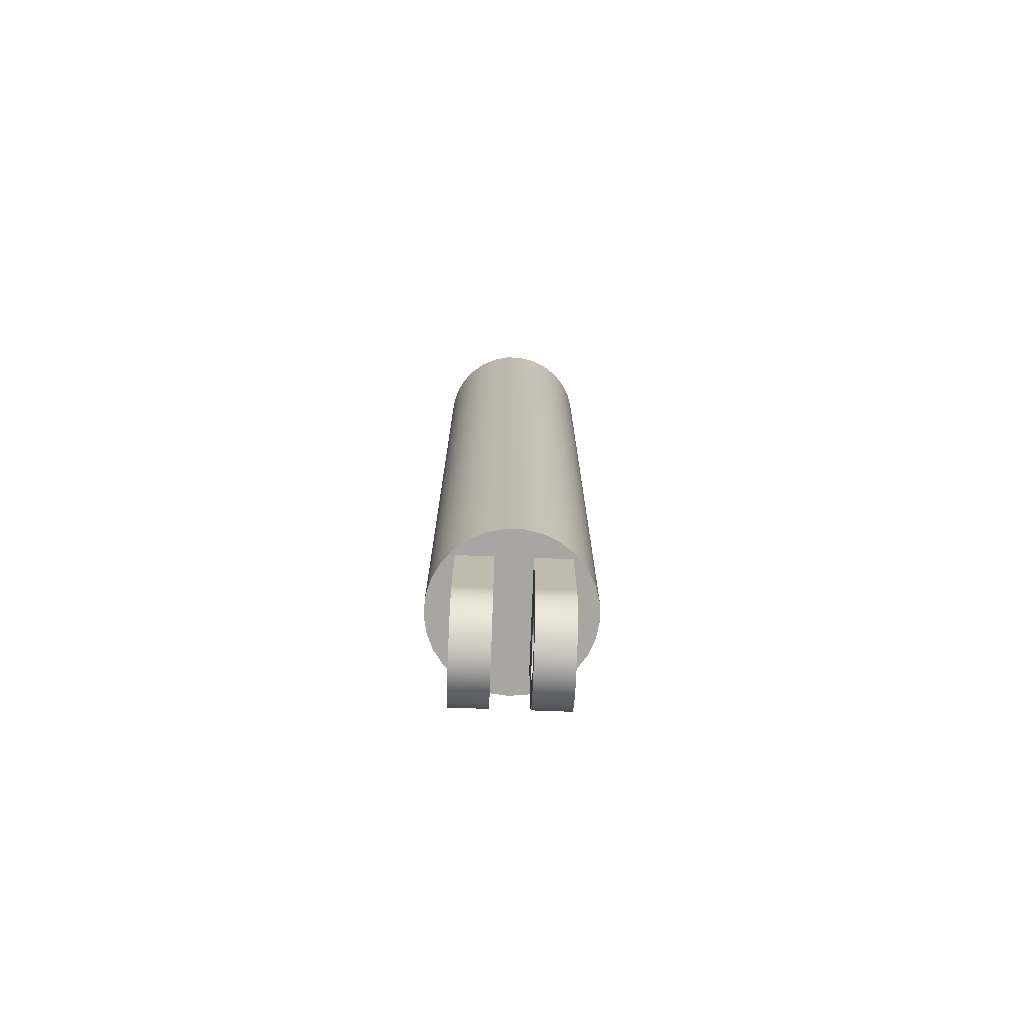
<metadata>
{"format":"obj","ext":"obj","renderer":"f3d","projection":"perspective","resolution":1024,"background":"white","views":[{"elev":-74.2,"azim":87.9,"up":"+Y"}]}
</metadata>
<code>
v -0.15 -0.45 -0.05
v -0.1449 -0.4888 -0.05
v -0.1299 -0.525 -0.05
v -0.1061 -0.5561 -0.05
v -0.075 -0.5799 -0.05
v -0.03882 -0.5949 -0.05
v -9.185e-18 -0.6 -0.05
v 0.03882 -0.5949 -0.05
v 0.075 -0.5799 -0.05
v 0.1061 -0.5561 -0.05
v 0.1299 -0.525 -0.05
v 0.1449 -0.4888 -0.05
v 0.15 -0.45 -0.05
v 0.15 -0.2 -0.05
v -0.15 -0.2 -0.05
v 0.08 -0.45 -0.05
v 0.07518 -0.4774 -0.05
v 0.06128 -0.5014 -0.05
v 0.04 -0.5193 -0.05
v 0.01389 -0.5288 -0.05
v -0.01389 -0.5288 -0.05
v -0.04 -0.5193 -0.05
v -0.06128 -0.5014 -0.05
v -0.07518 -0.4774 -0.05
v -0.08 -0.45 -0.05
v -0.07518 -0.4226 -0.05
v -0.06128 -0.3986 -0.05
v -0.04 -0.3807 -0.05
v -0.01389 -0.3712 -0.05
v 0.01389 -0.3712 -0.05
v 0.04 -0.3807 -0.05
v 0.06128 -0.3986 -0.05
v 0.07518 -0.4226 -0.05
v 0.08 -0.45 -0.05
v 0.07518 -0.4226 -0.05
v 0.06128 -0.3986 -0.05
v 0.04 -0.3807 -0.05
v 0.01389 -0.3712 -0.05
v -0.01389 -0.3712 -0.05
v -0.04 -0.3807 -0.05
v -0.06128 -0.3986 -0.05
v -0.07518 -0.4226 -0.05
v -0.08 -0.45 -0.05
v -0.07518 -0.4774 -0.05
v -0.06128 -0.5014 -0.05
v -0.04 -0.5193 -0.05
v -0.01389 -0.5288 -0.05
v 0.01389 -0.5288 -0.05
v 0.04 -0.5193 -0.05
v 0.06128 -0.5014 -0.05
v 0.07518 -0.4774 -0.05
v 0.08 -0.45 -0.15
v 0.07518 -0.4774 -0.15
v 0.06128 -0.5014 -0.15
v 0.04 -0.5193 -0.15
v 0.01389 -0.5288 -0.15
v -0.01389 -0.5288 -0.15
v -0.04 -0.5193 -0.15
v -0.06128 -0.5014 -0.15
v -0.07518 -0.4774 -0.15
v -0.08 -0.45 -0.15
v -0.07518 -0.4226 -0.15
v -0.06128 -0.3986 -0.15
v -0.04 -0.3807 -0.15
v -0.01389 -0.3712 -0.15
v 0.01389 -0.3712 -0.15
v 0.04 -0.3807 -0.15
v 0.06128 -0.3986 -0.15
v 0.07518 -0.4226 -0.15
v 0.08 -0.45 -0.05
v 0.08 -0.45 -0.15
v -0.15 -0.45 -0.15
v -0.1449 -0.4888 -0.15
v -0.1299 -0.525 -0.15
v -0.1061 -0.5561 -0.15
v -0.075 -0.5799 -0.15
v -0.03882 -0.5949 -0.15
v -9.185e-18 -0.6 -0.15
v 0.03882 -0.5949 -0.15
v 0.075 -0.5799 -0.15
v 0.1061 -0.5561 -0.15
v 0.1299 -0.525 -0.15
v 0.1449 -0.4888 -0.15
v 0.15 -0.45 -0.15
v 0.15 -0.45 -0.05
v 0.1449 -0.4888 -0.05
v 0.1299 -0.525 -0.05
v 0.1061 -0.5561 -0.05
v 0.075 -0.5799 -0.05
v 0.03882 -0.5949 -0.05
v -9.185e-18 -0.6 -0.05
v -0.03882 -0.5949 -0.05
v -0.075 -0.5799 -0.05
v -0.1061 -0.5561 -0.05
v -0.1299 -0.525 -0.05
v -0.1449 -0.4888 -0.05
v -0.15 -0.45 -0.05
v 0.15 -0.45 0.05
v 0.1449 -0.4888 0.05
v 0.1299 -0.525 0.05
v 0.1061 -0.5561 0.05
v 0.075 -0.5799 0.05
v 0.03882 -0.5949 0.05
v -9.185e-18 -0.6 0.05
v -0.03882 -0.5949 0.05
v -0.075 -0.5799 0.05
v -0.1061 -0.5561 0.05
v -0.1299 -0.525 0.05
v -0.1449 -0.4888 0.05
v -0.15 -0.45 0.05
v -0.15 -0.2 0.05
v 0.15 -0.2 0.05
v -0.08 -0.45 0.05
v -0.07518 -0.4774 0.05
v -0.06128 -0.5014 0.05
v -0.04 -0.5193 0.05
v -0.01389 -0.5288 0.05
v 0.01389 -0.5288 0.05
v 0.04 -0.5193 0.05
v 0.06128 -0.5014 0.05
v 0.07518 -0.4774 0.05
v 0.08 -0.45 0.05
v 0.07518 -0.4226 0.05
v 0.06128 -0.3986 0.05
v 0.04 -0.3807 0.05
v 0.01389 -0.3712 0.05
v -0.01389 -0.3712 0.05
v -0.04 -0.3807 0.05
v -0.06128 -0.3986 0.05
v -0.07518 -0.4226 0.05
v 0.15 -0.45 0.15
v 0.1449 -0.4888 0.15
v 0.1299 -0.525 0.15
v 0.1061 -0.5561 0.15
v 0.075 -0.5799 0.15
v 0.03882 -0.5949 0.15
v -9.185e-18 -0.6 0.15
v -0.03882 -0.5949 0.15
v -0.075 -0.5799 0.15
v -0.1061 -0.5561 0.15
v -0.1299 -0.525 0.15
v -0.1449 -0.4888 0.15
v -0.15 -0.45 0.15
v -0.15 -0.45 0.05
v -0.1449 -0.4888 0.05
v -0.1299 -0.525 0.05
v -0.1061 -0.5561 0.05
v -0.075 -0.5799 0.05
v -0.03882 -0.5949 0.05
v -9.185e-18 -0.6 0.05
v 0.03882 -0.5949 0.05
v 0.075 -0.5799 0.05
v 0.1061 -0.5561 0.05
v 0.1299 -0.525 0.05
v 0.1449 -0.4888 0.05
v 0.15 -0.45 0.05
v -0.08 -0.45 0.05
v -0.07518 -0.4226 0.05
v -0.06128 -0.3986 0.05
v -0.04 -0.3807 0.05
v -0.01389 -0.3712 0.05
v 0.01389 -0.3712 0.05
v 0.04 -0.3807 0.05
v 0.06128 -0.3986 0.05
v 0.07518 -0.4226 0.05
v 0.08 -0.45 0.05
v 0.07518 -0.4774 0.05
v 0.06128 -0.5014 0.05
v 0.04 -0.5193 0.05
v 0.01389 -0.5288 0.05
v -0.01389 -0.5288 0.05
v -0.04 -0.5193 0.05
v -0.06128 -0.5014 0.05
v -0.07518 -0.4774 0.05
v -0.08 -0.45 0.15
v -0.07518 -0.4774 0.15
v -0.06128 -0.5014 0.15
v -0.04 -0.5193 0.15
v -0.01389 -0.5288 0.15
v 0.01389 -0.5288 0.15
v 0.04 -0.5193 0.15
v 0.06128 -0.5014 0.15
v 0.07518 -0.4774 0.15
v 0.08 -0.45 0.15
v 0.07518 -0.4226 0.15
v 0.06128 -0.3986 0.15
v 0.04 -0.3807 0.15
v 0.01389 -0.3712 0.15
v -0.01389 -0.3712 0.15
v -0.04 -0.3807 0.15
v -0.06128 -0.3986 0.15
v -0.07518 -0.4226 0.15
v -0.08 -0.45 0.05
v -0.08 -0.45 0.15
v -0.15 -0.2 0.15
v -0.15 -0.2 0.05
v -0.15 -0.45 0.05
v -0.15 -0.45 0.15
v -0.08 -0.45 0.15
v -0.07518 -0.4226 0.15
v -0.06128 -0.3986 0.15
v -0.04 -0.3807 0.15
v -0.01389 -0.3712 0.15
v 0.01389 -0.3712 0.15
v 0.04 -0.3807 0.15
v 0.06128 -0.3986 0.15
v 0.07518 -0.4226 0.15
v 0.08 -0.45 0.15
v 0.07518 -0.4774 0.15
v 0.06128 -0.5014 0.15
v 0.04 -0.5193 0.15
v 0.01389 -0.5288 0.15
v -0.01389 -0.5288 0.15
v -0.04 -0.5193 0.15
v -0.06128 -0.5014 0.15
v -0.07518 -0.4774 0.15
v 0.15 -0.45 0.15
v 0.15 -0.2 0.15
v -0.15 -0.2 0.15
v -0.15 -0.45 0.15
v -0.1449 -0.4888 0.15
v -0.1299 -0.525 0.15
v -0.1061 -0.5561 0.15
v -0.075 -0.5799 0.15
v -0.03882 -0.5949 0.15
v -9.185e-18 -0.6 0.15
v 0.03882 -0.5949 0.15
v 0.075 -0.5799 0.15
v 0.1061 -0.5561 0.15
v 0.1299 -0.525 0.15
v 0.1449 -0.4888 0.15
v 0.15 -0.2 0.05
v 0.15 -0.2 0.15
v 0.15 -0.45 0.15
v 0.15 -0.45 0.05
v 0.15 -0.2 -0.15
v 0.15 -0.2 -0.05
v 0.15 -0.45 -0.05
v 0.15 -0.45 -0.15
v 0.08 -0.45 -0.15
v 0.07518 -0.4226 -0.15
v 0.06128 -0.3986 -0.15
v 0.04 -0.3807 -0.15
v 0.01389 -0.3712 -0.15
v -0.01389 -0.3712 -0.15
v -0.04 -0.3807 -0.15
v -0.06128 -0.3986 -0.15
v -0.07518 -0.4226 -0.15
v -0.08 -0.45 -0.15
v -0.07518 -0.4774 -0.15
v -0.06128 -0.5014 -0.15
v -0.04 -0.5193 -0.15
v -0.01389 -0.5288 -0.15
v 0.01389 -0.5288 -0.15
v 0.04 -0.5193 -0.15
v 0.06128 -0.5014 -0.15
v 0.07518 -0.4774 -0.15
v -0.15 -0.45 -0.15
v -0.15 -0.2 -0.15
v 0.15 -0.2 -0.15
v 0.15 -0.45 -0.15
v 0.1449 -0.4888 -0.15
v 0.1299 -0.525 -0.15
v 0.1061 -0.5561 -0.15
v 0.075 -0.5799 -0.15
v 0.03882 -0.5949 -0.15
v -9.185e-18 -0.6 -0.15
v -0.03882 -0.5949 -0.15
v -0.075 -0.5799 -0.15
v -0.1061 -0.5561 -0.15
v -0.1299 -0.525 -0.15
v -0.1449 -0.4888 -0.15
v -0.15 -0.2 -0.05
v -0.15 -0.2 -0.15
v -0.15 -0.45 -0.15
v -0.15 -0.45 -0.05
v -0.2 0 2.449e-17
v -0.1946 0 0.04612
v -0.1787 0 0.08976
v -0.1532 0 0.1286
v -0.1194 0 0.1604
v -0.07922 0 0.1836
v -0.03473 0 0.197
v 0.01163 0 0.1997
v 0.05736 0 0.1916
v 0.1 0 0.1732
v 0.1372 0 0.1455
v 0.1671 0 0.1099
v 0.1879 0 0.0684
v 0.1986 0 0.02322
v 0.1986 0 -0.02322
v 0.1879 0 -0.0684
v 0.1671 0 -0.1099
v 0.1372 0 -0.1455
v 0.1 0 -0.1732
v 0.05736 0 -0.1916
v 0.01163 0 -0.1997
v -0.03473 0 -0.197
v -0.07922 0 -0.1836
v -0.1194 0 -0.1604
v -0.1532 0 -0.1286
v -0.1787 0 -0.08976
v -0.1946 0 -0.04612
v 0.15 -0.2 0.05
v -0.15 -0.2 0.05
v -0.15 -0.2 0.15
v 0.15 -0.2 0.15
v -0.15 -0.2 -0.05
v 0.15 -0.2 -0.05
v 0.15 -0.2 -0.15
v -0.15 -0.2 -0.15
v -0.225 -0.2 2.755e-17
v -0.2197 -0.2 -0.04837
v -0.2042 -0.2 -0.09448
v -0.1791 -0.2 -0.1362
v -0.1457 -0.2 -0.1715
v -0.1054 -0.2 -0.1988
v -0.06019 -0.2 -0.2168
v -0.01218 -0.2 -0.2247
v 0.0364 -0.2 -0.222
v 0.08328 -0.2 -0.209
v 0.1263 -0.2 -0.1862
v 0.1633 -0.2 -0.1547
v 0.1928 -0.2 -0.116
v 0.2132 -0.2 -0.07184
v 0.2237 -0.2 -0.02433
v 0.2237 -0.2 0.02433
v 0.2132 -0.2 0.07184
v 0.1928 -0.2 0.116
v 0.1633 -0.2 0.1547
v 0.1263 -0.2 0.1862
v 0.08328 -0.2 0.209
v 0.0364 -0.2 0.222
v -0.01218 -0.2 0.2247
v -0.06019 -0.2 0.2168
v -0.1054 -0.2 0.1988
v -0.1457 -0.2 0.1715
v -0.1791 -0.2 0.1362
v -0.2042 -0.2 0.09448
v -0.2197 -0.2 0.04837
v -0.2 2.1 2.449e-17
v -0.1946 2.1 0.04612
v -0.1787 2.1 0.08976
v -0.1532 2.1 0.1286
v -0.1194 2.1 0.1604
v -0.07922 2.1 0.1836
v -0.03473 2.1 0.197
v 0.01163 2.1 0.1997
v 0.05736 2.1 0.1916
v 0.1 2.1 0.1732
v 0.1372 2.1 0.1455
v 0.1671 2.1 0.1099
v 0.1879 2.1 0.0684
v 0.1986 2.1 0.02322
v 0.1986 2.1 -0.02322
v 0.1879 2.1 -0.0684
v 0.1671 2.1 -0.1099
v 0.1372 2.1 -0.1455
v 0.1 2.1 -0.1732
v 0.05736 2.1 -0.1916
v 0.01163 2.1 -0.1997
v -0.03473 2.1 -0.197
v -0.07922 2.1 -0.1836
v -0.1194 2.1 -0.1604
v -0.1532 2.1 -0.1286
v -0.1787 2.1 -0.08976
v -0.1946 2.1 -0.04612
v -0.2 0 2.449e-17
v -0.1946 0 -0.04612
v -0.1787 0 -0.08976
v -0.1532 0 -0.1286
v -0.1194 0 -0.1604
v -0.07922 0 -0.1836
v -0.03473 0 -0.197
v 0.01163 0 -0.1997
v 0.05736 0 -0.1916
v 0.1 0 -0.1732
v 0.1372 0 -0.1455
v 0.1671 0 -0.1099
v 0.1879 0 -0.0684
v 0.1986 0 -0.02322
v 0.1986 0 0.02322
v 0.1879 0 0.0684
v 0.1671 0 0.1099
v 0.1372 0 0.1455
v 0.1 0 0.1732
v 0.05736 0 0.1916
v 0.01163 0 0.1997
v -0.03473 0 0.197
v -0.07922 0 0.1836
v -0.1194 0 0.1604
v -0.1532 0 0.1286
v -0.1787 0 0.08976
v -0.1946 0 0.04612
v -0.2 2.1 2.449e-17
v -0.2 0 2.449e-17
v -0.225 -0.2 2.755e-17
v -0.2197 -0.2 0.04837
v -0.2042 -0.2 0.09448
v -0.1791 -0.2 0.1362
v -0.1457 -0.2 0.1715
v -0.1054 -0.2 0.1988
v -0.06019 -0.2 0.2168
v -0.01218 -0.2 0.2247
v 0.0364 -0.2 0.222
v 0.08328 -0.2 0.209
v 0.1263 -0.2 0.1862
v 0.1633 -0.2 0.1547
v 0.1928 -0.2 0.116
v 0.2132 -0.2 0.07184
v 0.2237 -0.2 0.02433
v 0.2237 -0.2 -0.02433
v 0.2132 -0.2 -0.07184
v 0.1928 -0.2 -0.116
v 0.1633 -0.2 -0.1547
v 0.1263 -0.2 -0.1862
v 0.08328 -0.2 -0.209
v 0.0364 -0.2 -0.222
v -0.01218 -0.2 -0.2247
v -0.06019 -0.2 -0.2168
v -0.1054 -0.2 -0.1988
v -0.1457 -0.2 -0.1715
v -0.1791 -0.2 -0.1362
v -0.2042 -0.2 -0.09448
v -0.2197 -0.2 -0.04837
v -0.225 2.1 2.755e-17
v -0.2197 2.1 -0.04837
v -0.2042 2.1 -0.09448
v -0.1791 2.1 -0.1362
v -0.1457 2.1 -0.1715
v -0.1054 2.1 -0.1988
v -0.06019 2.1 -0.2168
v -0.01218 2.1 -0.2247
v 0.0364 2.1 -0.222
v 0.08328 2.1 -0.209
v 0.1263 2.1 -0.1862
v 0.1633 2.1 -0.1547
v 0.1928 2.1 -0.116
v 0.2132 2.1 -0.07184
v 0.2237 2.1 -0.02433
v 0.2237 2.1 0.02433
v 0.2132 2.1 0.07184
v 0.1928 2.1 0.116
v 0.1633 2.1 0.1547
v 0.1263 2.1 0.1862
v 0.08328 2.1 0.209
v 0.0364 2.1 0.222
v -0.01218 2.1 0.2247
v -0.06019 2.1 0.2168
v -0.1054 2.1 0.1988
v -0.1457 2.1 0.1715
v -0.1791 2.1 0.1362
v -0.2042 2.1 0.09448
v -0.2197 2.1 0.04837
v -0.225 -0.2 2.755e-17
v -0.225 2.1 2.755e-17
v -0.2 2.1 2.449e-17
v -0.1946 2.1 -0.04612
v -0.1787 2.1 -0.08976
v -0.1532 2.1 -0.1286
v -0.1194 2.1 -0.1604
v -0.07922 2.1 -0.1836
v -0.03473 2.1 -0.197
v 0.01163 2.1 -0.1997
v 0.05736 2.1 -0.1916
v 0.1 2.1 -0.1732
v 0.1372 2.1 -0.1455
v 0.1671 2.1 -0.1099
v 0.1879 2.1 -0.0684
v 0.1986 2.1 -0.02322
v 0.1986 2.1 0.02322
v 0.1879 2.1 0.0684
v 0.1671 2.1 0.1099
v 0.1372 2.1 0.1455
v 0.1 2.1 0.1732
v 0.05736 2.1 0.1916
v 0.01163 2.1 0.1997
v -0.03473 2.1 0.197
v -0.07922 2.1 0.1836
v -0.1194 2.1 0.1604
v -0.1532 2.1 0.1286
v -0.1787 2.1 0.08976
v -0.1946 2.1 0.04612
v -0.225 2.1 2.755e-17
v -0.2197 2.1 0.04837
v -0.2042 2.1 0.09448
v -0.1791 2.1 0.1362
v -0.1457 2.1 0.1715
v -0.1054 2.1 0.1988
v -0.06019 2.1 0.2168
v -0.01218 2.1 0.2247
v 0.0364 2.1 0.222
v 0.08328 2.1 0.209
v 0.1263 2.1 0.1862
v 0.1633 2.1 0.1547
v 0.1928 2.1 0.116
v 0.2132 2.1 0.07184
v 0.2237 2.1 0.02433
v 0.2237 2.1 -0.02433
v 0.2132 2.1 -0.07184
v 0.1928 2.1 -0.116
v 0.1633 2.1 -0.1547
v 0.1263 2.1 -0.1862
v 0.08328 2.1 -0.209
v 0.0364 2.1 -0.222
v -0.01218 2.1 -0.2247
v -0.06019 2.1 -0.2168
v -0.1054 2.1 -0.1988
v -0.1457 2.1 -0.1715
v -0.1791 2.1 -0.1362
v -0.2042 2.1 -0.09448
v -0.2197 2.1 -0.04837
g 67ea6c78-e2cc-11ea-b05c-54bf646e7e1f
f 2 25 1
f 1 25 26
f 1 26 27
f 25 2 24
f 24 2 3
f 24 3 23
f 23 3 4
f 23 4 22
f 22 4 5
f 22 5 6
f 22 6 21
f 21 6 7
f 21 7 20
f 20 7 8
f 20 8 19
f 19 8 9
f 19 9 10
f 19 10 18
f 18 10 11
f 18 11 17
f 17 11 12
f 17 12 16
f 16 12 13
f 16 13 33
f 33 13 32
f 32 13 14
f 32 14 31
f 31 14 30
f 30 14 15
f 30 15 29
f 29 15 28
f 28 15 27
f 27 15 1
g 6a05e8fe-e2cc-11ea-aeaa-54bf646e7e1f
f 35 69 34
f 34 69 71
f 70 52 51
f 51 52 53
f 51 53 54
f 35 36 69
f 69 36 68
f 68 36 37
f 68 37 67
f 67 37 38
f 67 38 66
f 66 38 39
f 66 39 65
f 65 39 40
f 65 40 64
f 64 40 41
f 64 41 63
f 63 41 42
f 63 42 62
f 62 42 43
f 62 43 61
f 61 43 44
f 61 44 60
f 60 44 45
f 60 45 59
f 59 45 46
f 59 46 58
f 58 46 47
f 58 47 57
f 57 47 48
f 57 48 56
f 56 48 49
f 56 49 55
f 55 49 50
f 55 50 54
f 54 50 51
g 6a0d12f4-e2cc-11ea-babe-54bf646e7e1f
f 97 72 96
f 96 72 73
f 96 73 95
f 95 73 74
f 95 74 94
f 94 74 75
f 94 75 93
f 93 75 76
f 93 76 92
f 92 76 77
f 92 77 91
f 91 77 78
f 91 78 90
f 90 78 79
f 90 79 89
f 89 79 80
f 89 80 88
f 88 80 81
f 88 81 87
f 87 81 82
f 87 82 86
f 86 82 83
f 86 83 85
f 85 83 84
g 67c5d942-e2cc-11ea-86f8-54bf646e7e1f
f 99 122 98
f 98 122 123
f 98 123 124
f 122 99 121
f 121 99 100
f 121 100 120
f 120 100 101
f 120 101 119
f 119 101 102
f 119 102 103
f 119 103 118
f 118 103 104
f 118 104 117
f 117 104 105
f 117 105 116
f 116 105 106
f 116 106 107
f 116 107 115
f 115 107 108
f 115 108 114
f 114 108 109
f 114 109 113
f 113 109 110
f 113 110 130
f 130 110 129
f 129 110 111
f 129 111 128
f 128 111 127
f 127 111 112
f 127 112 126
f 126 112 125
f 125 112 124
f 124 112 98
g 68bc1f50-e2cc-11ea-8454-54bf646e7e1f
f 156 131 155
f 155 131 132
f 155 132 154
f 154 132 133
f 154 133 153
f 153 133 134
f 153 134 152
f 152 134 135
f 152 135 151
f 151 135 136
f 151 136 150
f 150 136 137
f 150 137 149
f 149 137 138
f 149 138 148
f 148 138 139
f 148 139 147
f 147 139 140
f 147 140 146
f 146 140 141
f 146 141 145
f 145 141 142
f 145 142 144
f 144 142 143
g 68e2fbd8-e2cc-11ea-a89a-54bf646e7e1f
f 158 192 157
f 157 192 194
f 193 175 174
f 174 175 176
f 174 176 177
f 158 159 192
f 192 159 191
f 191 159 160
f 191 160 190
f 190 160 161
f 190 161 189
f 189 161 162
f 189 162 188
f 188 162 163
f 188 163 187
f 187 163 164
f 187 164 186
f 186 164 165
f 186 165 185
f 185 165 166
f 185 166 184
f 184 166 167
f 184 167 183
f 183 167 168
f 183 168 182
f 182 168 169
f 182 169 181
f 181 169 170
f 181 170 180
f 180 170 171
f 180 171 179
f 179 171 172
f 179 172 178
f 178 172 173
f 178 173 177
f 177 173 174
g 67ce8924-e2cc-11ea-857e-54bf646e7e1f
f 195 196 198
f 198 196 197
g 67d564a8-e2cc-11ea-a00f-54bf646e7e1f
f 200 220 199
f 199 220 221
f 199 221 216
f 216 221 222
f 216 222 215
f 215 222 223
f 215 223 214
f 214 223 224
f 214 224 225
f 200 201 220
f 220 201 219
f 219 201 202
f 219 202 203
f 203 204 219
f 219 204 218
f 218 204 205
f 218 205 206
f 218 206 217
f 217 206 207
f 217 207 208
f 217 208 231
f 231 208 209
f 231 209 230
f 230 209 210
f 230 210 229
f 229 210 211
f 229 211 228
f 228 211 227
f 227 211 212
f 227 212 226
f 226 212 213
f 226 213 225
f 225 213 214
g 67dbf254-e2cc-11ea-8caf-54bf646e7e1f
f 232 233 235
f 235 233 234
g 680fe9f0-e2cc-11ea-8377-54bf646e7e1f
f 236 237 239
f 239 237 238
g 68171368-e2cc-11ea-a77d-54bf646e7e1f
f 241 261 240
f 240 261 262
f 240 262 257
f 257 262 263
f 257 263 256
f 256 263 264
f 256 264 255
f 255 264 265
f 255 265 266
f 241 242 261
f 261 242 260
f 260 242 243
f 260 243 244
f 244 245 260
f 260 245 259
f 259 245 246
f 259 246 247
f 259 247 258
f 258 247 248
f 258 248 249
f 258 249 272
f 272 249 250
f 272 250 271
f 271 250 251
f 271 251 270
f 270 251 252
f 270 252 269
f 269 252 268
f 268 252 253
f 268 253 267
f 267 253 254
f 267 254 266
f 266 254 255
g 681def1a-e2cc-11ea-9f62-54bf646e7e1f
f 273 274 276
f 276 274 275
g 66fd994c-e2cc-11ea-8b6e-54bf646e7e1f
f 278 290 277
f 277 290 291
f 277 291 303
f 303 291 292
f 303 292 302
f 302 292 293
f 302 293 301
f 301 293 294
f 301 294 300
f 300 294 295
f 300 295 299
f 299 295 296
f 299 296 298
f 298 296 297
f 290 278 289
f 289 278 279
f 289 279 288
f 288 279 280
f 288 280 287
f 287 280 281
f 287 281 286
f 286 281 282
f 286 282 285
f 285 282 283
f 285 283 284
g 67040024-e2cc-11ea-91fe-54bf646e7e1f
f 305 309 304
f 304 309 327
f 304 327 328
f 306 338 305
f 305 338 339
f 305 339 340
f 307 334 306
f 306 334 335
f 306 335 336
f 304 329 307
f 307 329 330
f 307 330 331
f 309 305 308
f 308 305 312
f 308 312 313
f 310 324 309
f 309 324 325
f 309 325 326
f 311 319 310
f 310 319 320
f 310 320 321
f 308 315 311
f 311 315 316
f 311 316 317
f 313 314 308
f 308 314 315
f 317 318 311
f 311 318 319
f 321 322 310
f 310 322 323
f 310 323 324
f 326 327 309
f 328 329 304
f 331 332 307
f 307 332 333
f 307 333 334
f 336 337 306
f 306 337 338
f 340 312 305
g 664f1ac8-e2cc-11ea-844f-54bf646e7e1f
f 342 394 341
f 341 394 396
f 395 368 367
f 367 368 369
f 367 369 366
f 366 369 370
f 366 370 365
f 365 370 371
f 365 371 364
f 364 371 372
f 364 372 363
f 363 372 373
f 363 373 362
f 362 373 374
f 362 374 361
f 361 374 375
f 361 375 360
f 360 375 376
f 360 376 359
f 359 376 377
f 359 377 358
f 358 377 378
f 358 378 357
f 357 378 379
f 357 379 356
f 356 379 380
f 356 380 355
f 355 380 381
f 355 381 354
f 354 381 382
f 354 382 353
f 353 382 383
f 353 383 352
f 352 383 384
f 352 384 351
f 351 384 385
f 351 385 350
f 350 385 386
f 350 386 349
f 349 386 387
f 349 387 348
f 348 387 388
f 348 388 347
f 347 388 389
f 347 389 346
f 346 389 390
f 346 390 345
f 345 390 391
f 345 391 344
f 344 391 392
f 344 392 343
f 343 392 393
f 343 393 342
f 342 393 394
g 66770868-e2cc-11ea-9de4-54bf646e7e1f
f 398 454 397
f 397 454 456
f 455 426 425
f 425 426 427
f 425 427 424
f 424 427 428
f 424 428 423
f 423 428 429
f 423 429 422
f 422 429 430
f 422 430 421
f 421 430 431
f 421 431 420
f 420 431 432
f 420 432 419
f 419 432 433
f 419 433 418
f 418 433 434
f 418 434 417
f 417 434 435
f 417 435 416
f 416 435 436
f 416 436 415
f 415 436 437
f 415 437 414
f 414 437 438
f 414 438 413
f 413 438 439
f 413 439 412
f 412 439 440
f 412 440 411
f 411 440 441
f 411 441 410
f 410 441 442
f 410 442 409
f 409 442 443
f 409 443 408
f 408 443 444
f 408 444 407
f 407 444 445
f 407 445 406
f 406 445 446
f 406 446 405
f 405 446 447
f 405 447 404
f 404 447 448
f 404 448 403
f 403 448 449
f 403 449 402
f 402 449 450
f 402 450 401
f 401 450 451
f 401 451 400
f 400 451 452
f 400 452 399
f 399 452 453
f 399 453 398
f 398 453 454
g 667dbcdc-e2cc-11ea-bfc3-54bf646e7e1f
f 458 512 457
f 457 512 484
f 457 484 485
f 512 458 511
f 511 458 459
f 511 459 510
f 510 459 460
f 510 460 509
f 509 460 461
f 509 461 508
f 508 461 462
f 508 462 507
f 507 462 463
f 507 463 506
f 506 463 464
f 506 464 505
f 505 464 465
f 505 465 504
f 504 465 466
f 504 466 503
f 503 466 467
f 503 467 502
f 502 467 468
f 502 468 501
f 501 468 469
f 501 469 500
f 500 469 470
f 500 470 499
f 499 470 498
f 498 470 471
f 498 471 497
f 497 471 472
f 497 472 496
f 496 472 473
f 496 473 495
f 495 473 474
f 495 474 494
f 494 474 475
f 494 475 493
f 493 475 476
f 493 476 492
f 492 476 477
f 492 477 491
f 491 477 478
f 491 478 490
f 490 478 479
f 490 479 489
f 489 479 480
f 489 480 488
f 488 480 481
f 488 481 487
f 487 481 482
f 487 482 486
f 486 482 483
f 486 483 485
f 485 483 457

</code>
